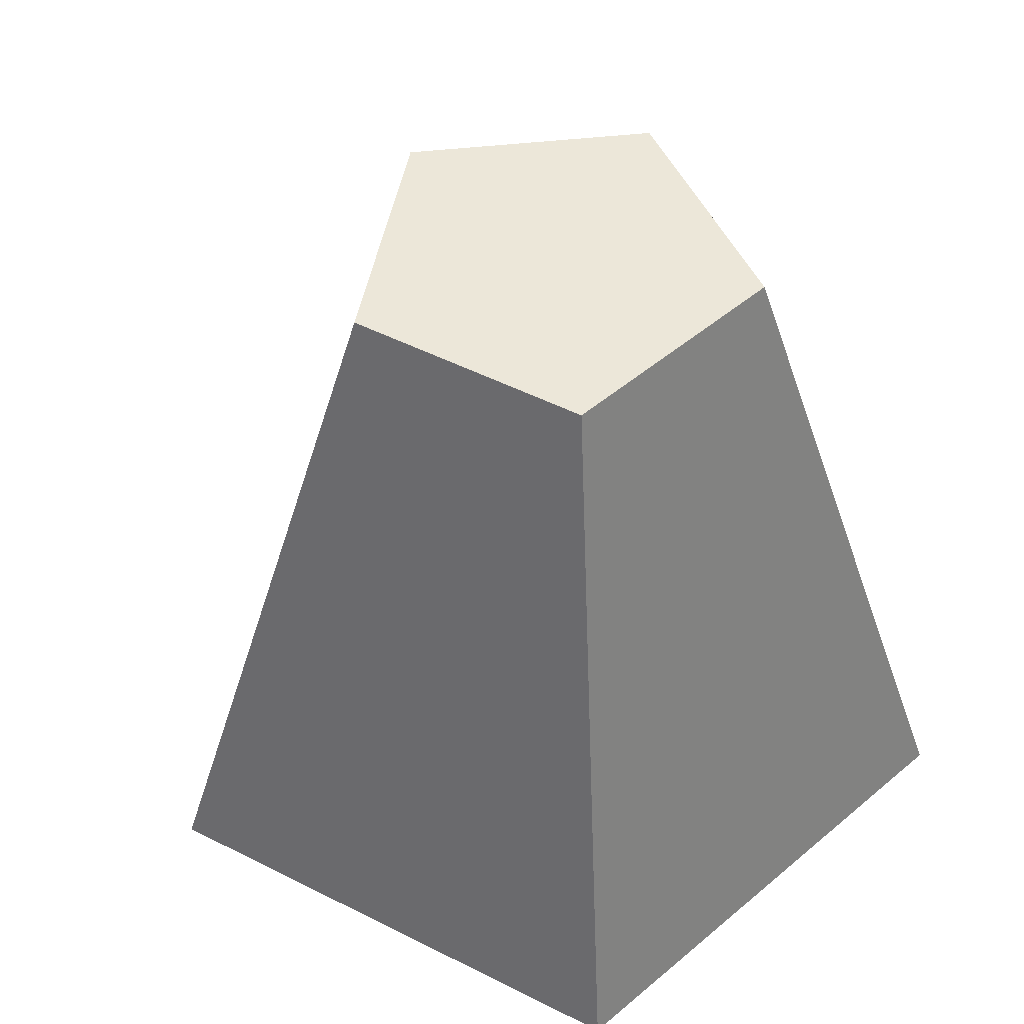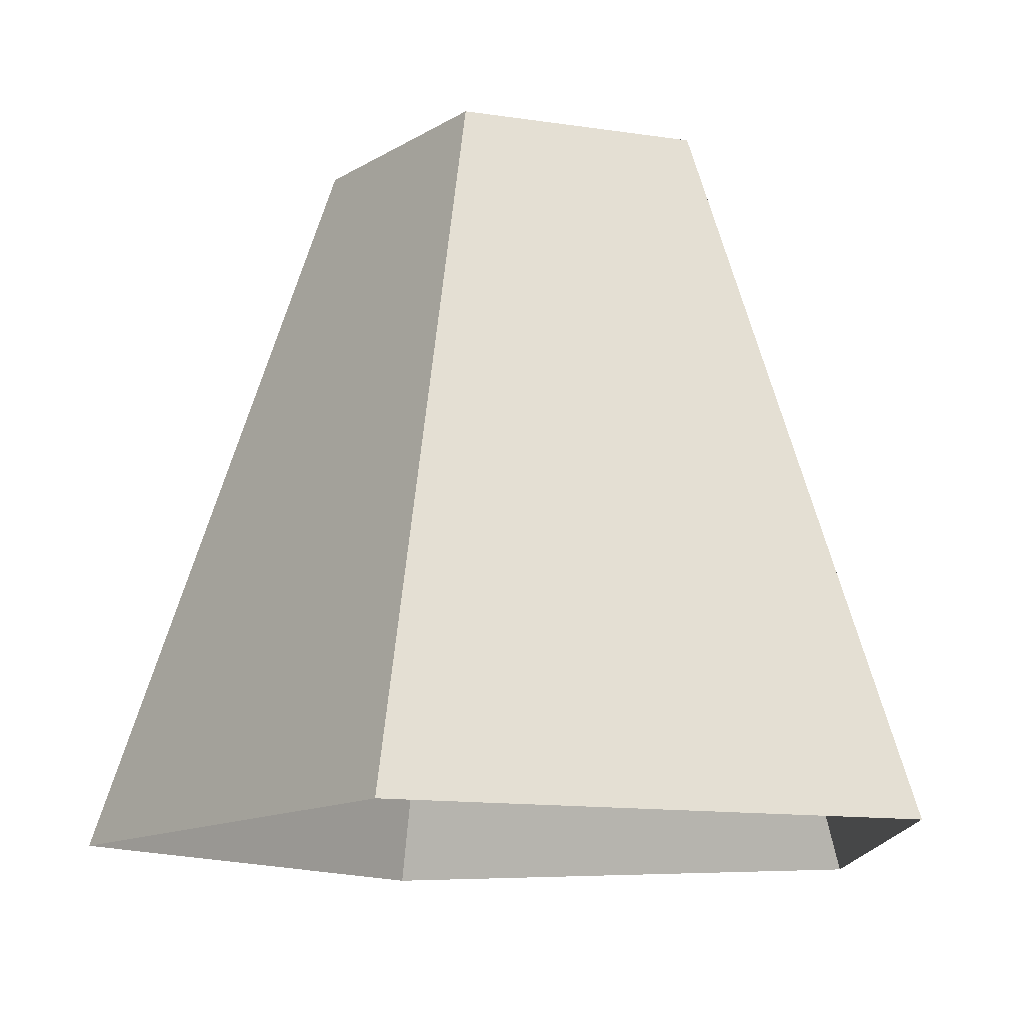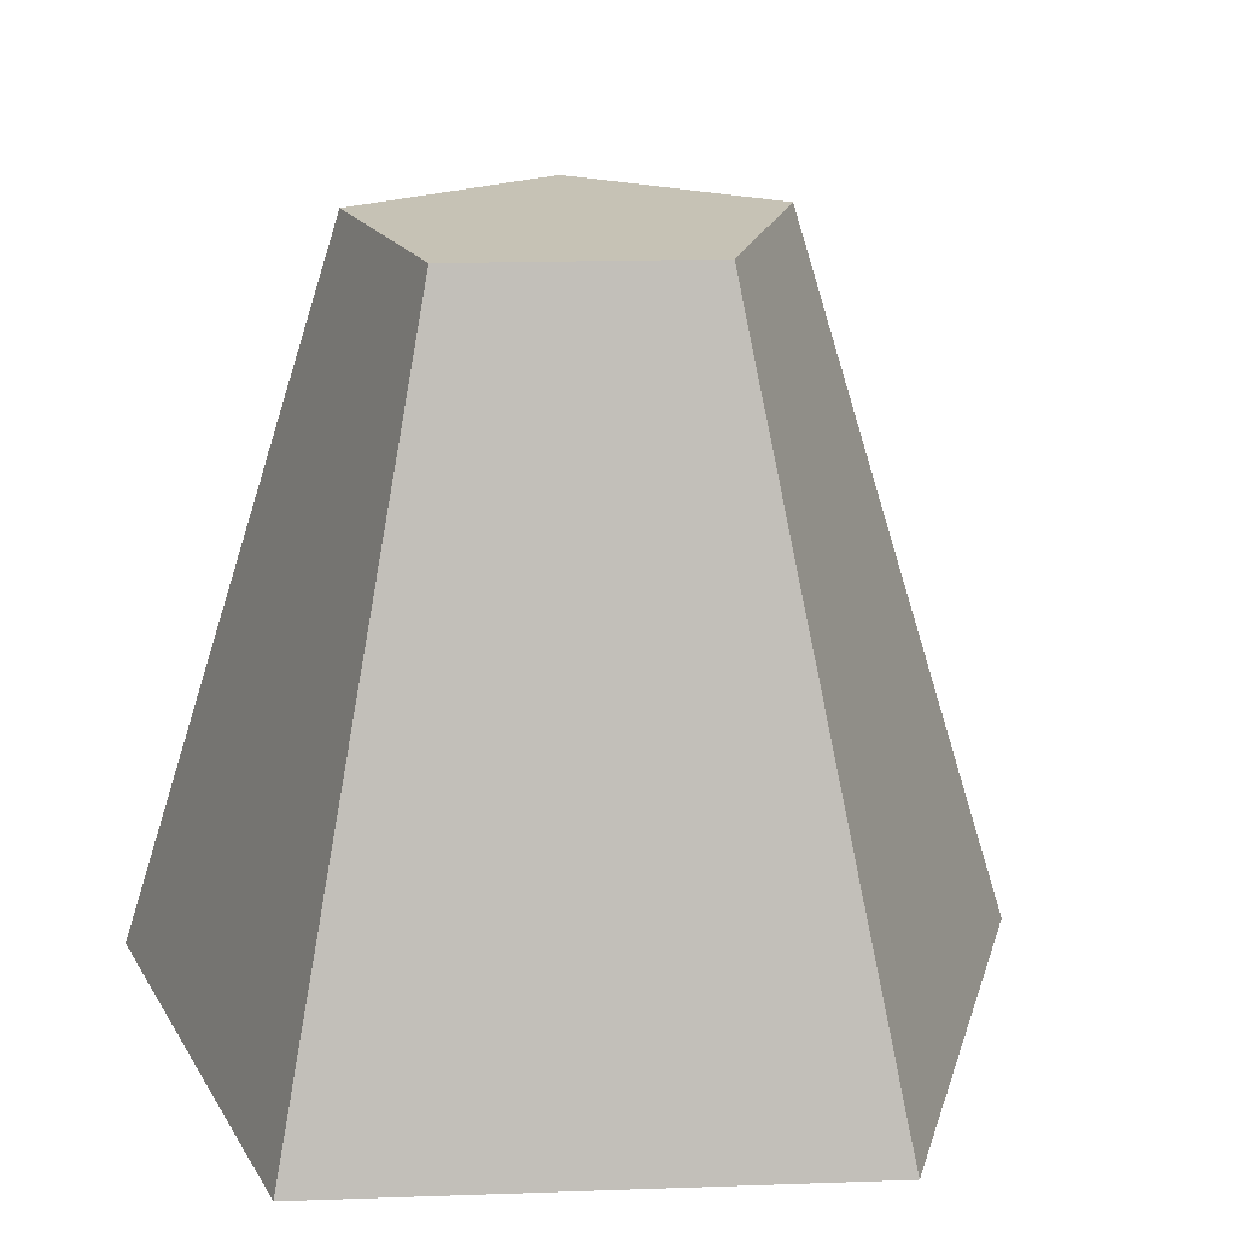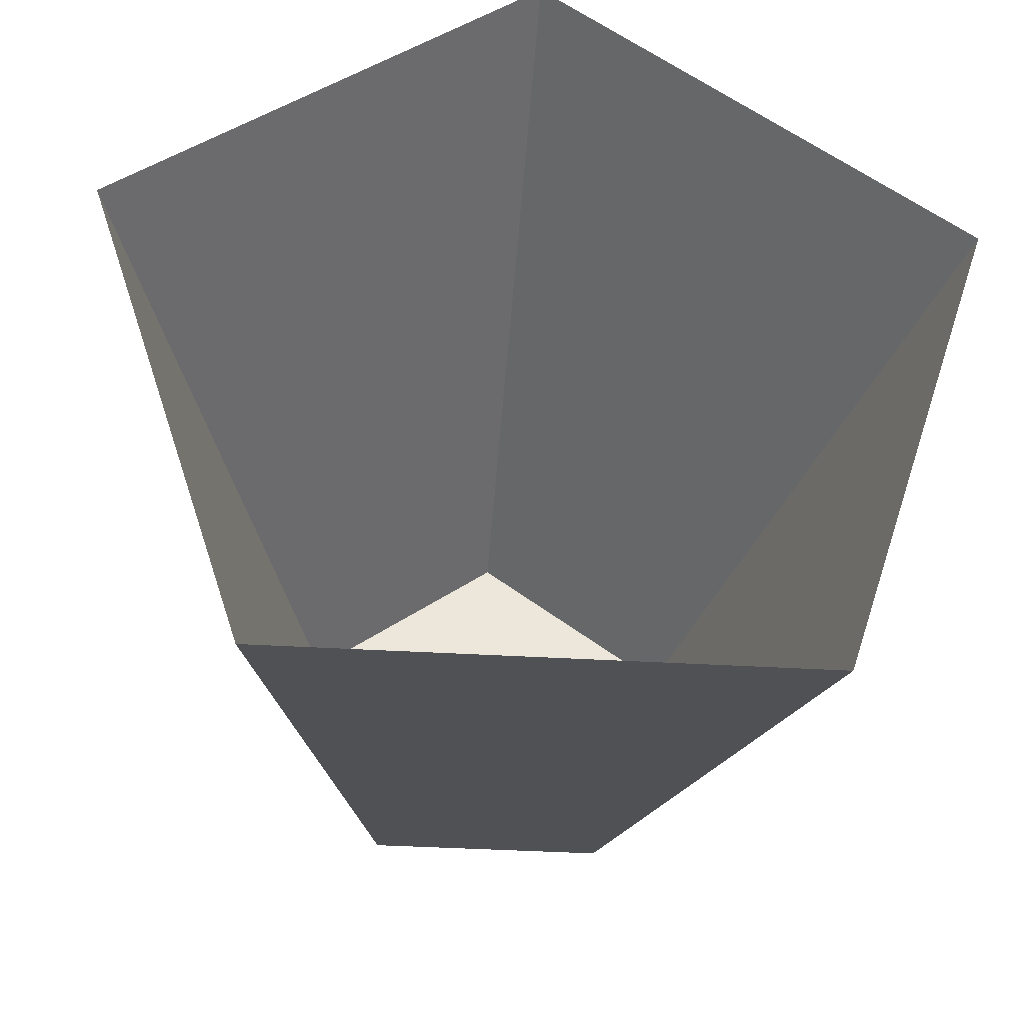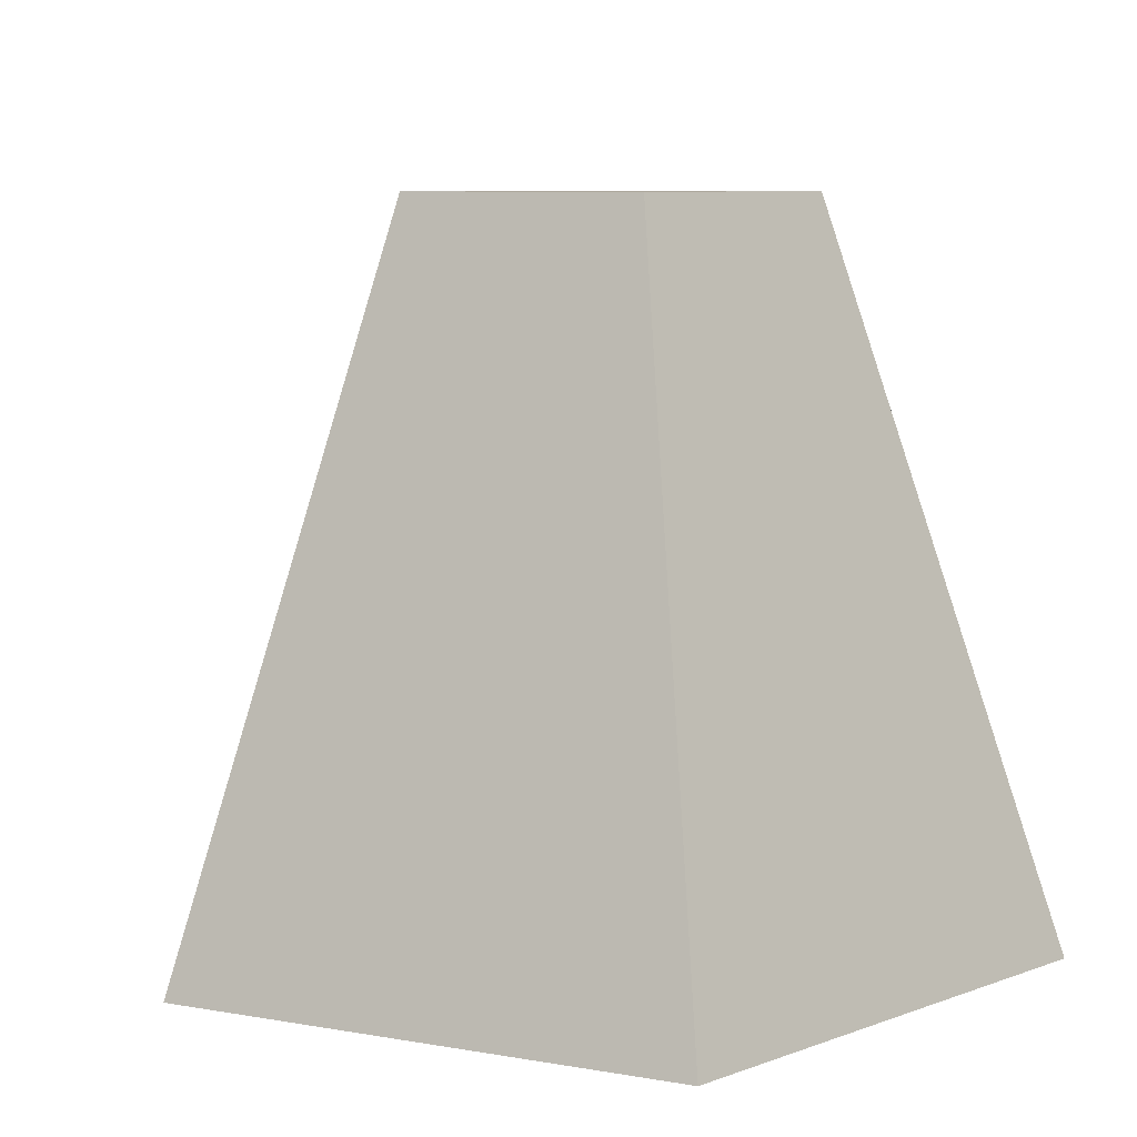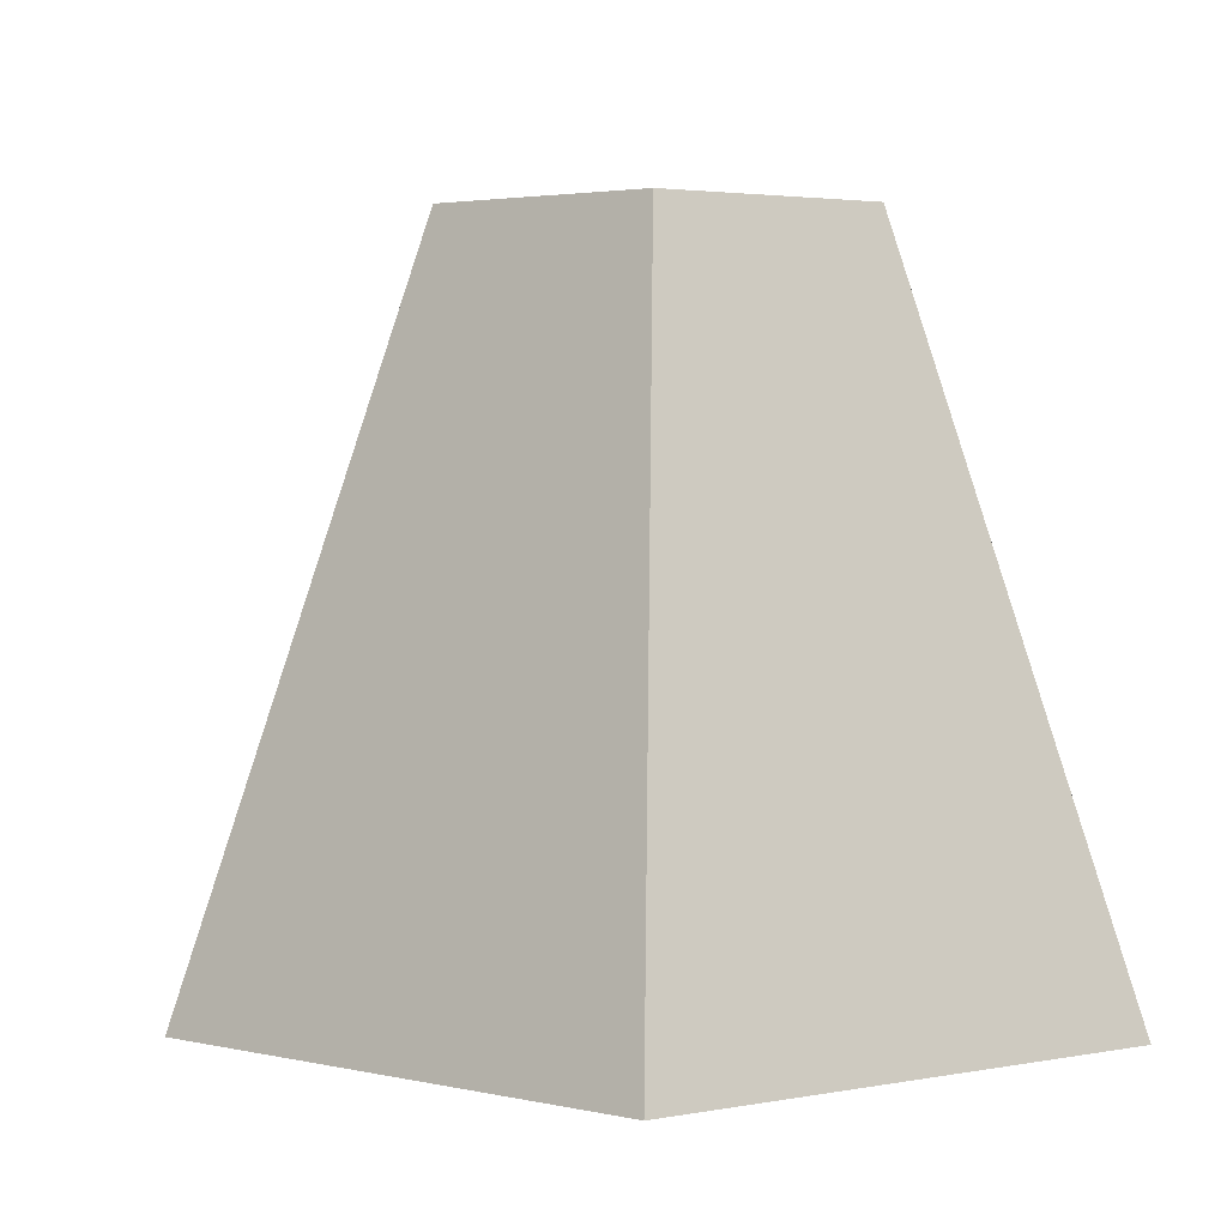
<metadata>
{"format":"obj","ext":"obj","renderer":"f3d","projection":"perspective","resolution":1024,"background":"white","views":[{"elev":50.1,"azim":-114.9,"up":"+Z"},{"elev":-13.2,"azim":-18.9,"up":"+Z"},{"elev":18.9,"azim":68.2,"up":"+Z"},{"elev":-35.1,"azim":175.3,"up":"+Y"},{"elev":7.9,"azim":-45.7,"up":"+Z"},{"elev":3.0,"azim":-105.7,"up":"+Z"}]}
</metadata>
<code>
o Cylinder.001
v -0 0.2589 0.3954
v 0.08718 0.1956 0.3954
v 0.05388 0.09309 0.3954
v -0.05388 0.09309 0.3954
v -0.08718 0.1956 0.3954
v -0 0.1672 0.544
v 0.04039 0.1804 0.544
v -0 0.2097 0.544
v 0.02496 0.1329 0.544
v -0.02496 0.1329 0.544
v -0.04039 0.1804 0.544
f 3 7 9
f 1 7 2
f 5 8 1
f 4 11 5
f 3 10 4
f 6 7 8
f 6 9 7
f 6 10 9
f 6 11 10
f 6 8 11
f 3 2 7
f 1 8 7
f 5 11 8
f 4 10 11
f 3 9 10

</code>
